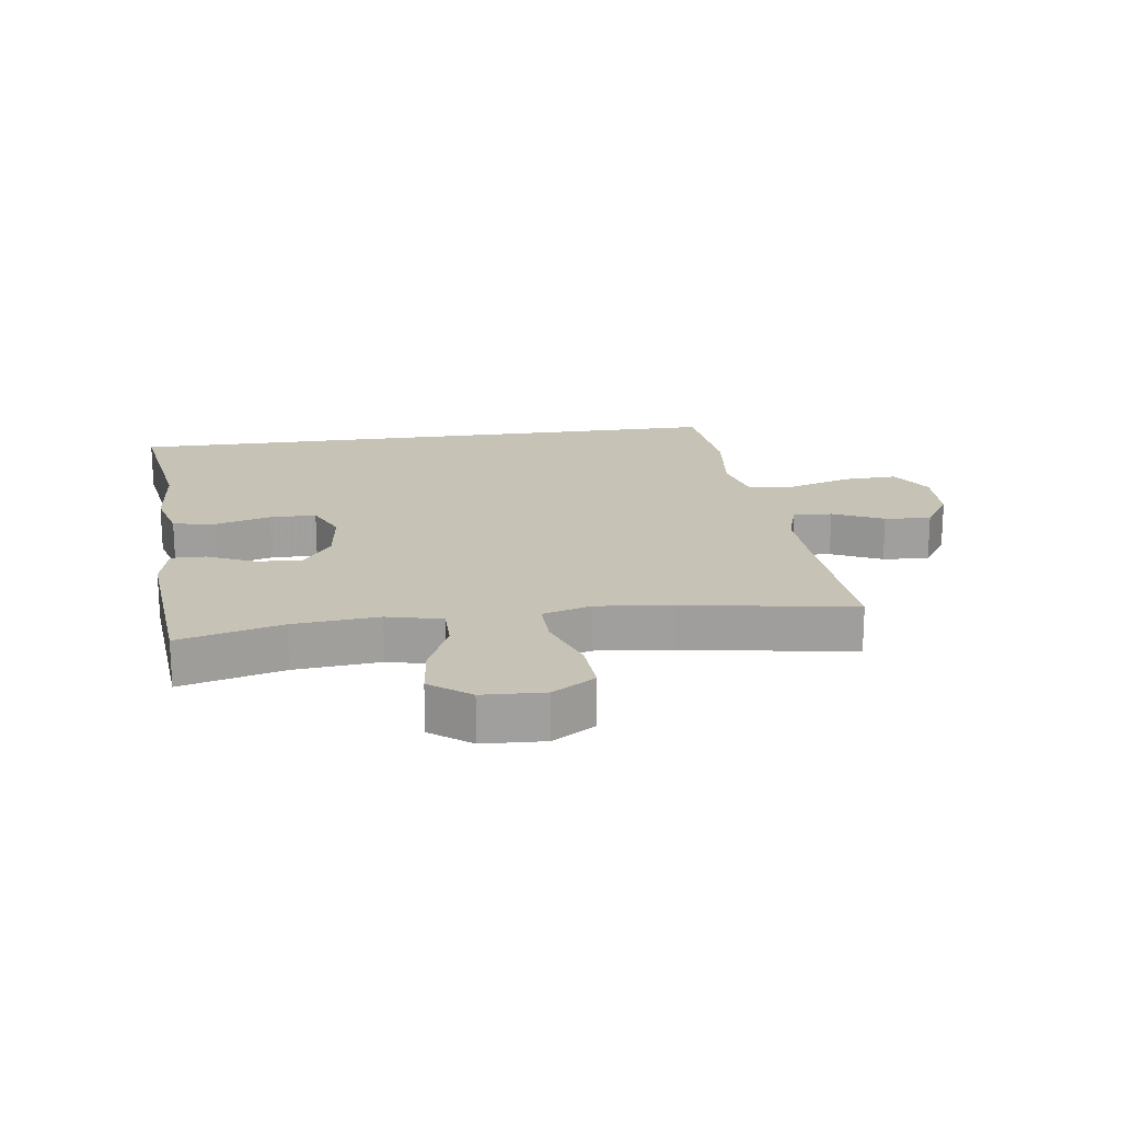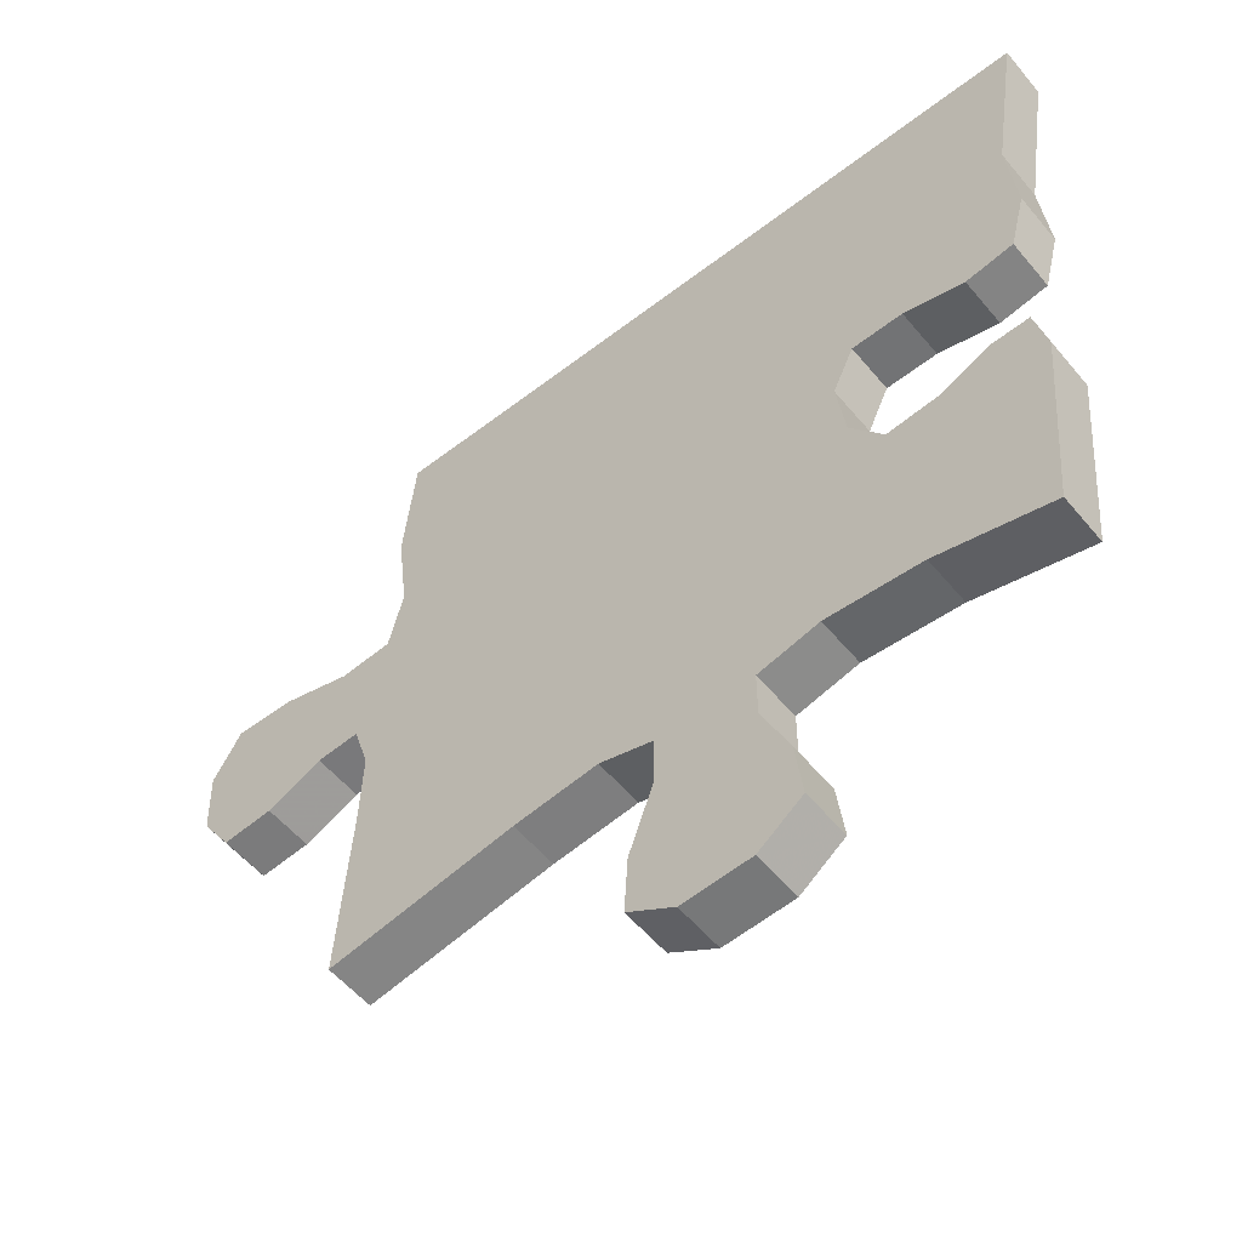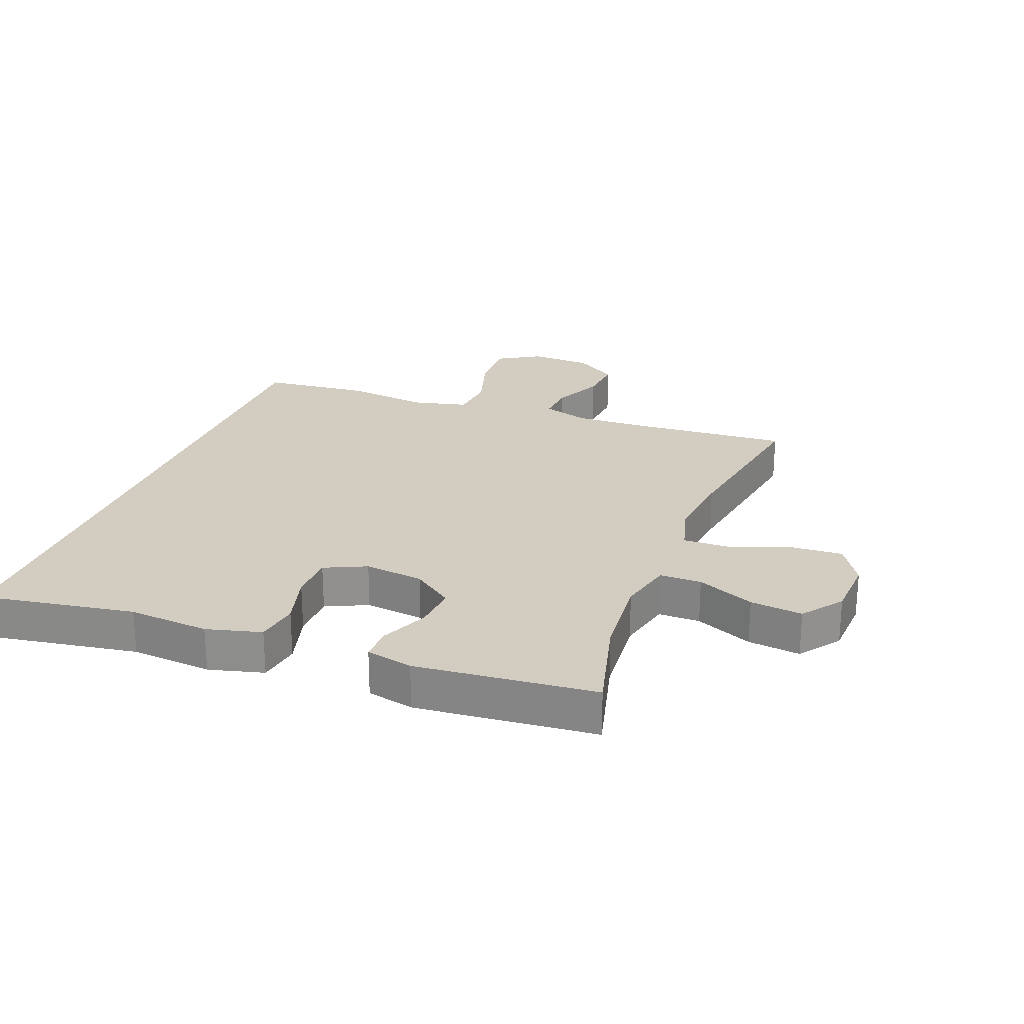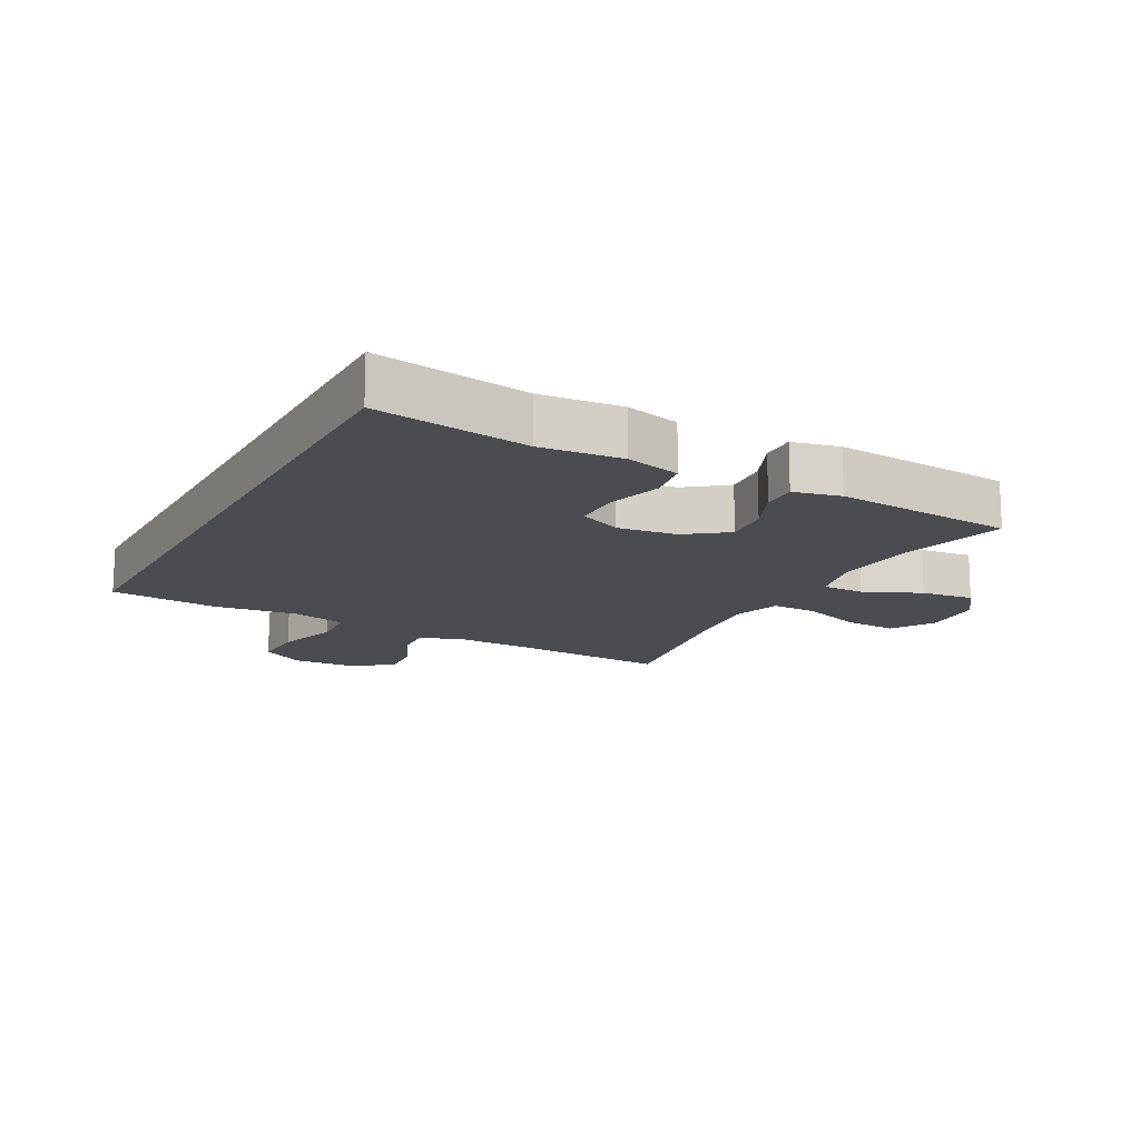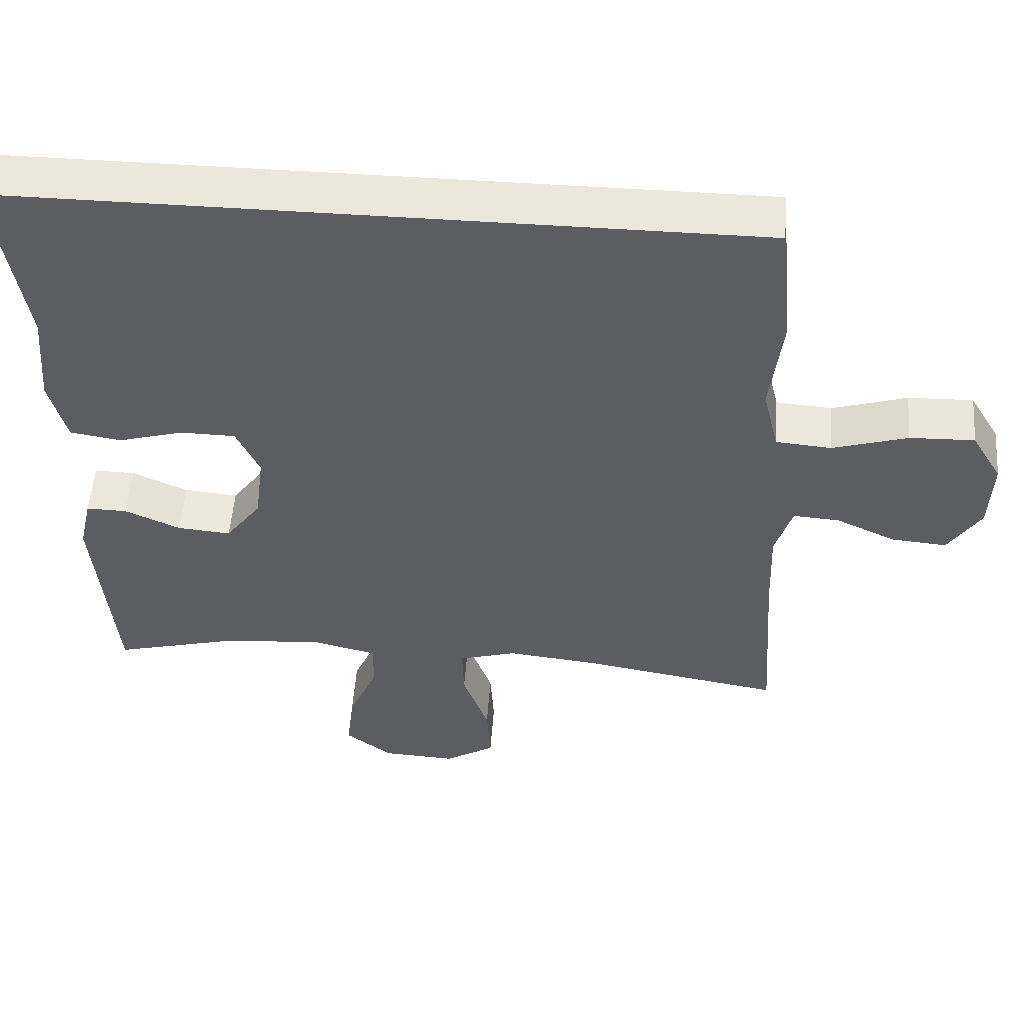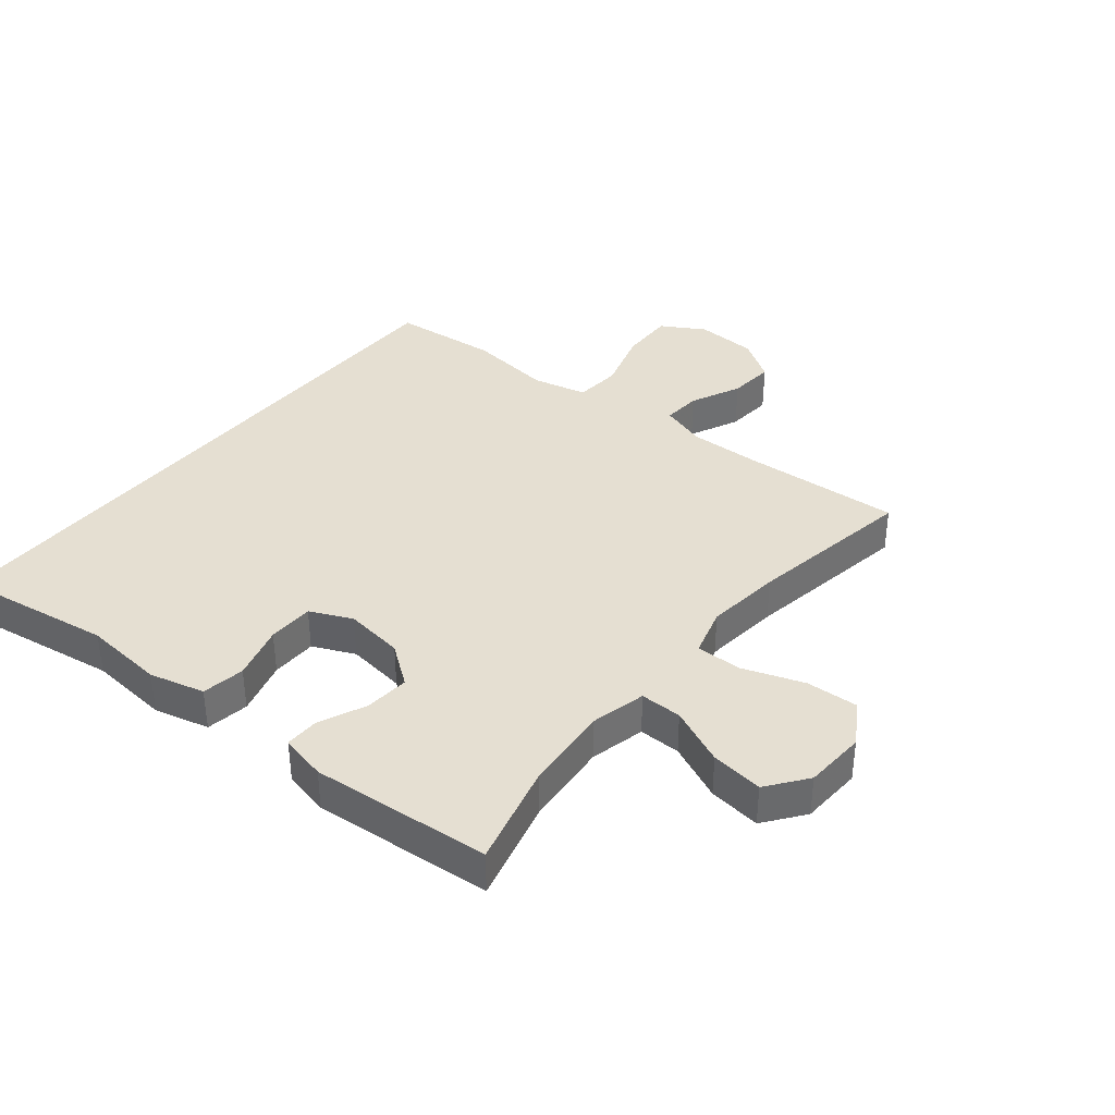
<metadata>
{"format":"obj","ext":"obj","renderer":"f3d","projection":"perspective","resolution":1024,"background":"white","views":[{"elev":18.9,"azim":172.1,"up":"+Y"},{"elev":-55.3,"azim":39.1,"up":"+Z"},{"elev":24.6,"azim":110.9,"up":"+Y"},{"elev":-14.9,"azim":61.9,"up":"+Y"},{"elev":52.7,"azim":-175.7,"up":"+Z"},{"elev":37.5,"azim":129.3,"up":"+Y"}]}
</metadata>
<code>
v -0.441 0.07 0.5
v 0.56 0.07 0.5
v 0.521 0.07 0.255
v 0.532 0.07 0.125
v 0.509 0.07 0.037
v 0.44 0.07 0.026
v 0.352 0.07 0.051
v 0.278 0.07 0.05
v 0.247 0.07 -0.017
v 0.259 0.07 -0.112
v 0.307 0.07 -0.177
v 0.379 0.07 -0.171
v 0.454 0.07 -0.138
v 0.509 0.07 -0.137
v 0.526 0.07 -0.212
v 0.5 0.07 -0.5
v 0.335 0.07 -0.457
v 0.198 0.07 -0.445
v 0.11 0.07 -0.466
v 0.11 0.07 -0.533
v 0.15 0.07 -0.625
v 0.16 0.07 -0.709
v 0.096 0.07 -0.757
v -0.003 0.07 -0.762
v -0.071 0.07 -0.72
v -0.066 0.07 -0.636
v -0.031 0.07 -0.539
v -0.029 0.07 -0.465
v -0.107 0.07 -0.442
v -0.229 0.07 -0.455
v -0.5 0.07 -0.5
v -0.483 0.07 -0.247
v -0.479 0.07 -0.129
v -0.502 0.07 -0.055
v -0.564 0.07 -0.059
v -0.645 0.07 -0.096
v -0.719 0.07 -0.102
v -0.763 0.07 -0.034
v -0.767 0.07 0.065
v -0.726 0.07 0.134
v -0.639 0.07 0.131
v -0.538 0.07 0.1
v -0.463 0.07 0.106
v -0.442 0.07 0.194
v -0.458 0.07 0.328
v -0.441 0 0.5
v 0.56 0 0.5
v 0.521 0 0.255
v 0.532 0 0.125
v 0.509 0 0.037
v 0.44 0 0.026
v 0.352 0 0.051
v 0.278 0 0.05
v 0.247 0 -0.017
v 0.259 0 -0.112
v 0.307 0 -0.177
v 0.379 0 -0.171
v 0.454 0 -0.138
v 0.509 0 -0.137
v 0.526 0 -0.212
v 0.5 0 -0.5
v 0.335 0 -0.457
v 0.198 0 -0.445
v 0.11 0 -0.466
v 0.11 0 -0.533
v 0.15 0 -0.625
v 0.16 0 -0.709
v 0.096 0 -0.757
v -0.003 0 -0.762
v -0.071 0 -0.72
v -0.066 0 -0.636
v -0.031 0 -0.539
v -0.029 0 -0.465
v -0.107 0 -0.442
v -0.229 0 -0.455
v -0.5 0 -0.5
v -0.483 0 -0.247
v -0.479 0 -0.129
v -0.502 0 -0.055
v -0.564 0 -0.059
v -0.645 0 -0.096
v -0.719 0 -0.102
v -0.763 0 -0.034
v -0.767 0 0.065
v -0.726 0 0.134
v -0.639 0 0.131
v -0.538 0 0.1
v -0.463 0 0.106
v -0.442 0 0.194
v -0.458 0 0.328
f 44 45 1 2
f 43 44 2 3
f 39 40 41 42
f 39 42 43
f 38 39 43
f 35 36 37 38
f 34 35 38 43
f 33 34 43 3
f 30 31 32
f 29 30 32 33
f 28 29 33
f 24 25 26 27
f 24 27 28
f 23 24 28
f 20 21 22 23
f 19 20 23 28
f 18 19 28 33
f 14 15 16 17
f 12 13 14 17
f 11 12 17 18
f 10 11 18 33
f 4 5 6 7
f 4 7 8
f 3 4 8
f 33 3 8
f 9 10 33
f 8 9 33
f 47 46 90 89
f 48 47 89 88
f 87 86 85 84
f 88 87 84
f 88 84 83
f 83 82 81 80
f 88 83 80 79
f 48 88 79 78
f 77 76 75
f 78 77 75 74
f 78 74 73
f 72 71 70 69
f 73 72 69
f 73 69 68
f 68 67 66 65
f 73 68 65 64
f 78 73 64 63
f 62 61 60 59
f 62 59 58 57
f 63 62 57 56
f 78 63 56 55
f 52 51 50 49
f 53 52 49
f 53 49 48
f 53 48 78
f 78 55 54
f 78 54 53
f 1 46 47 2
f 2 47 48 3
f 3 48 49 4
f 4 49 50 5
f 5 50 51 6
f 6 51 52 7
f 7 52 53 8
f 8 53 54 9
f 9 54 55 10
f 10 55 56 11
f 11 56 57 12
f 12 57 58 13
f 13 58 59 14
f 14 59 60 15
f 15 60 61 16
f 16 61 62 17
f 17 62 63 18
f 18 63 64 19
f 19 64 65 20
f 20 65 66 21
f 21 66 67 22
f 22 67 68 23
f 23 68 69 24
f 24 69 70 25
f 25 70 71 26
f 26 71 72 27
f 27 72 73 28
f 28 73 74 29
f 29 74 75 30
f 30 75 76 31
f 31 76 77 32
f 32 77 78 33
f 33 78 79 34
f 34 79 80 35
f 35 80 81 36
f 36 81 82 37
f 37 82 83 38
f 38 83 84 39
f 39 84 85 40
f 40 85 86 41
f 41 86 87 42
f 42 87 88 43
f 43 88 89 44
f 44 89 90 45
f 45 90 46 1

</code>
